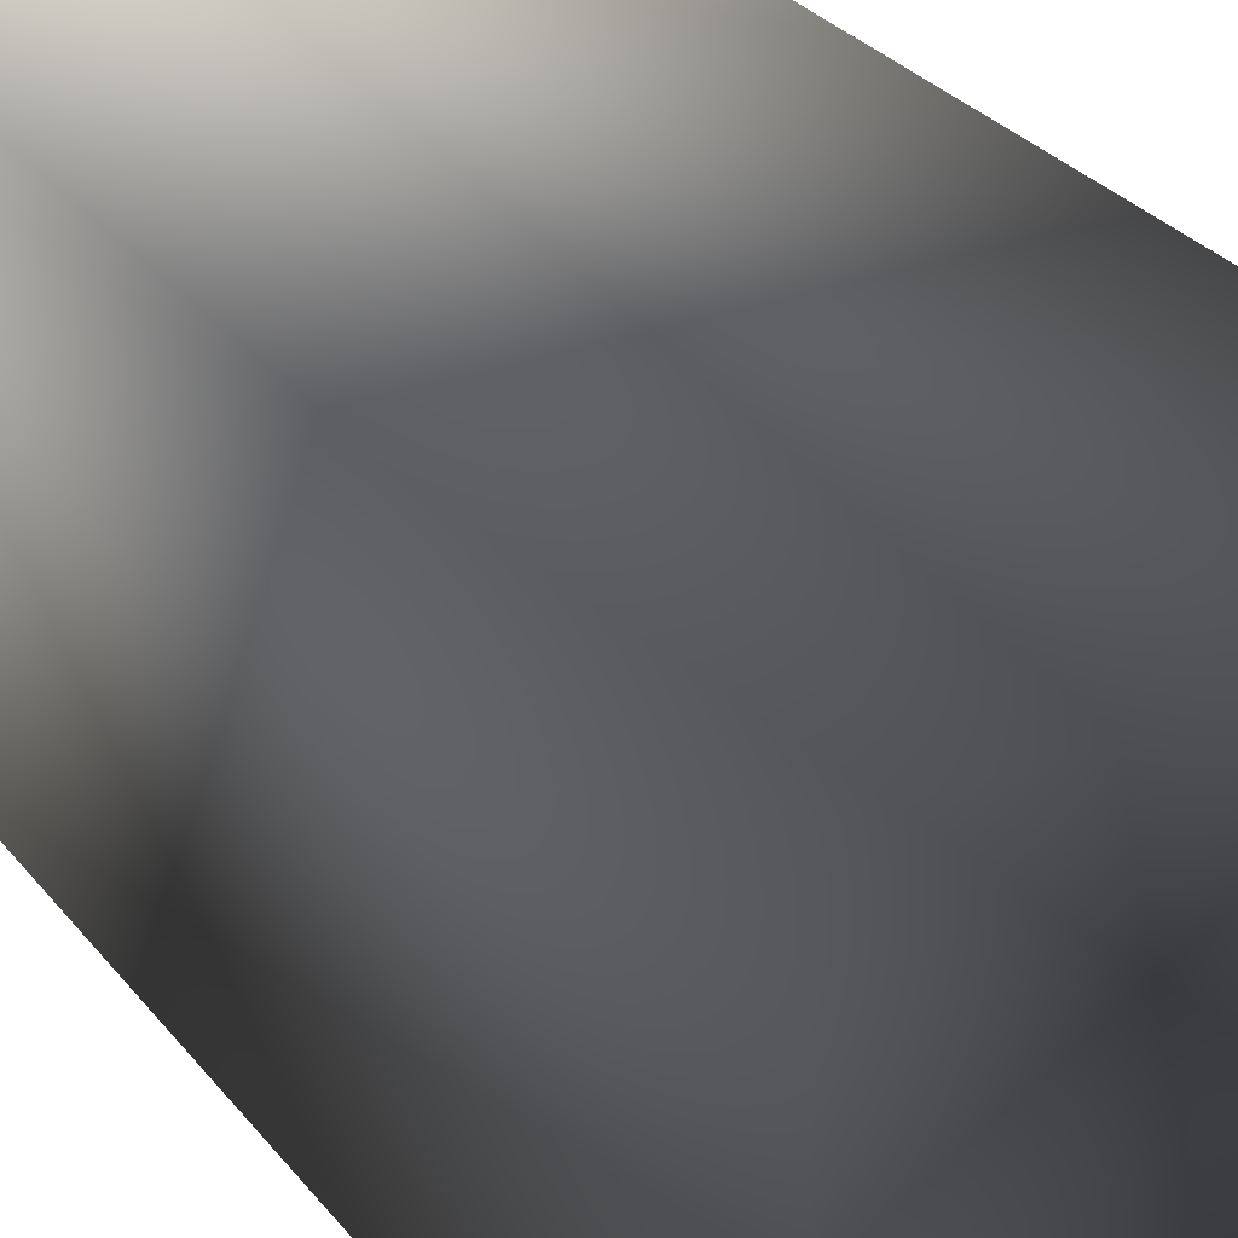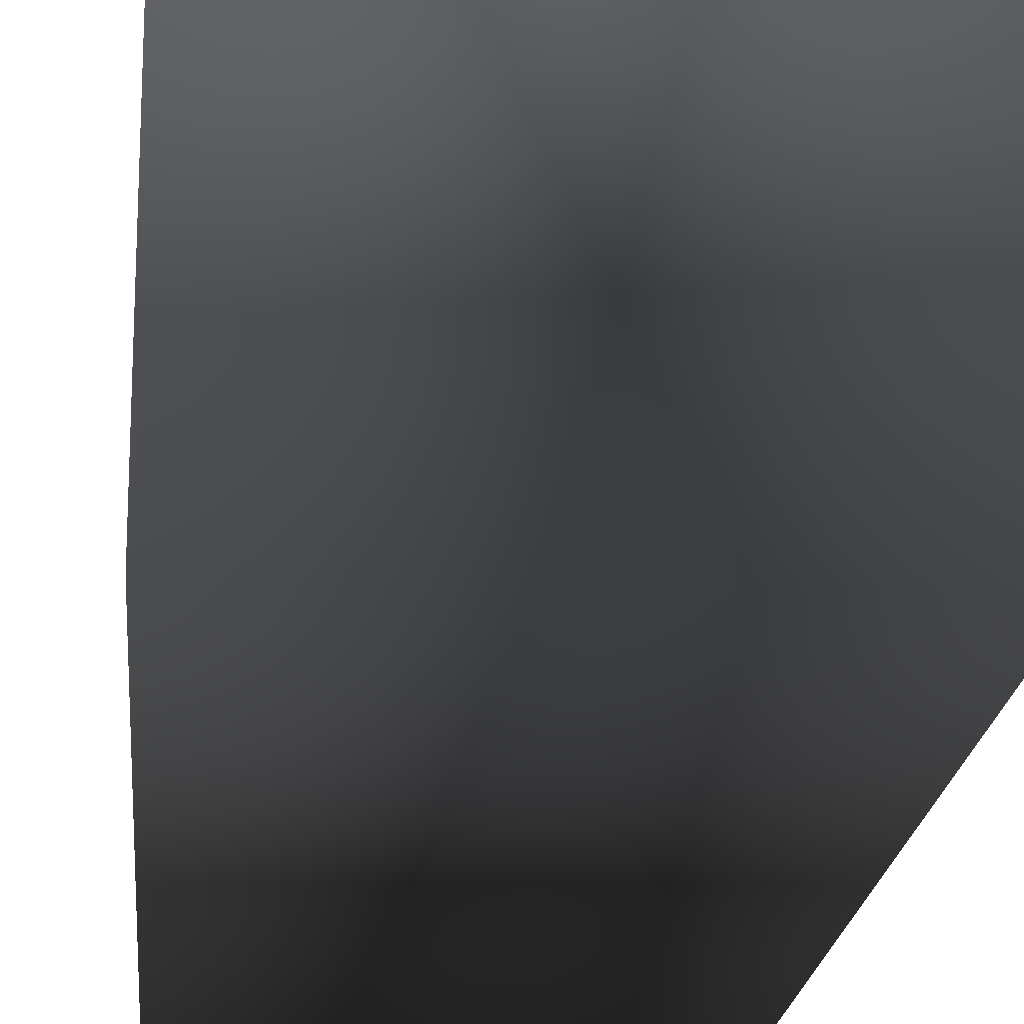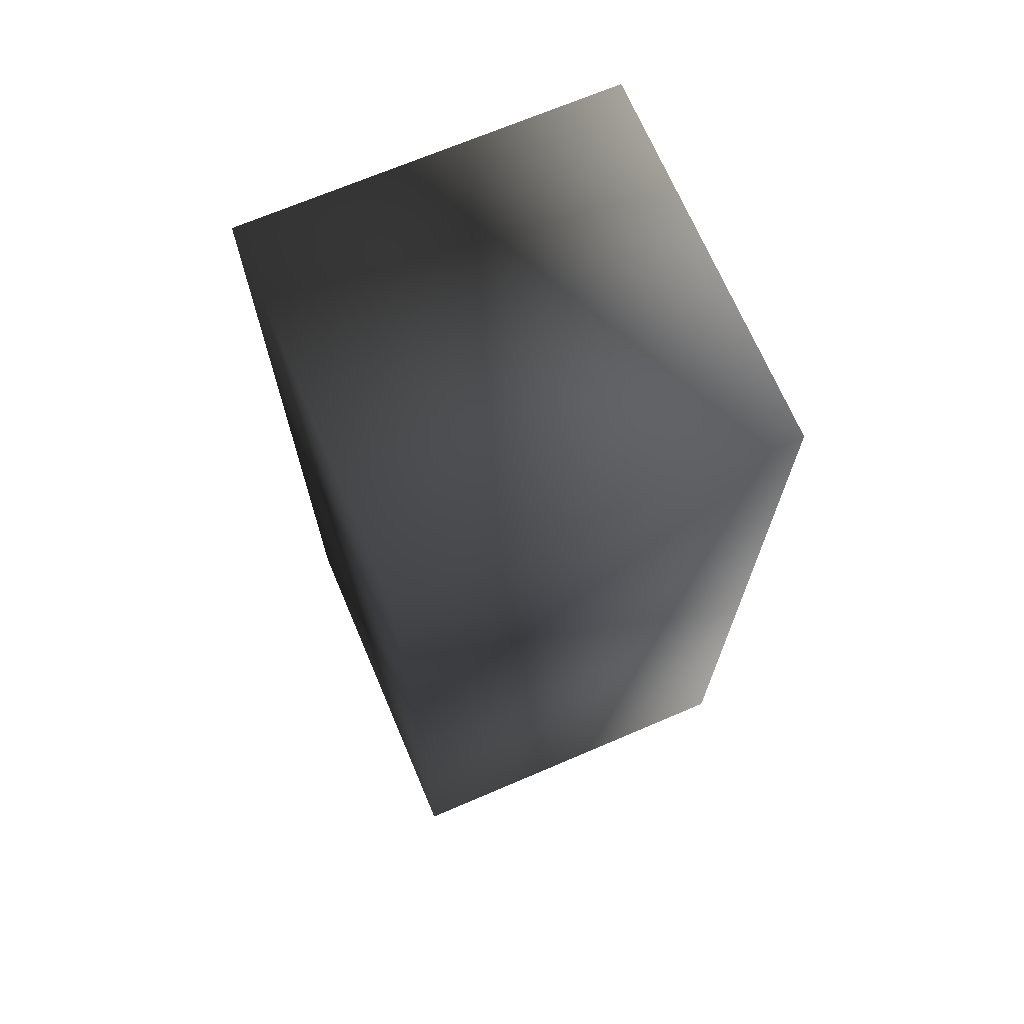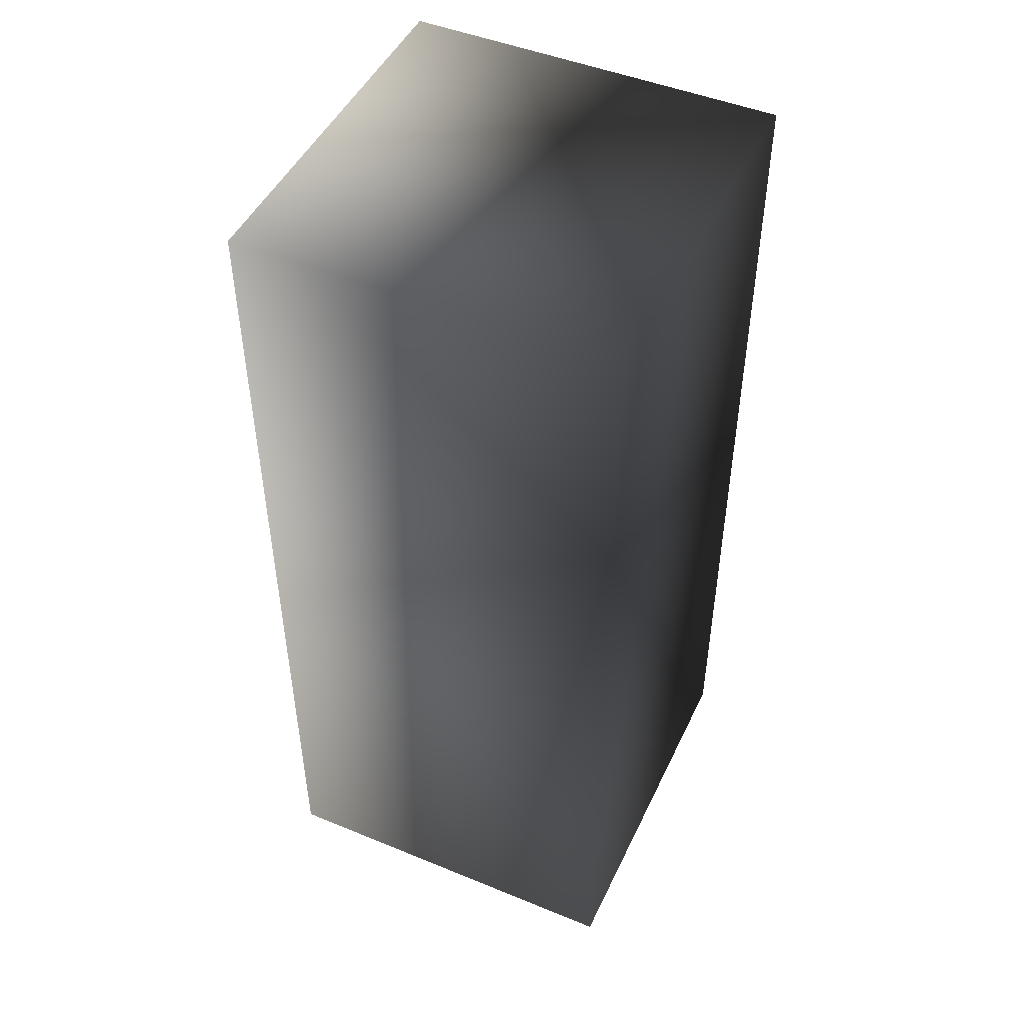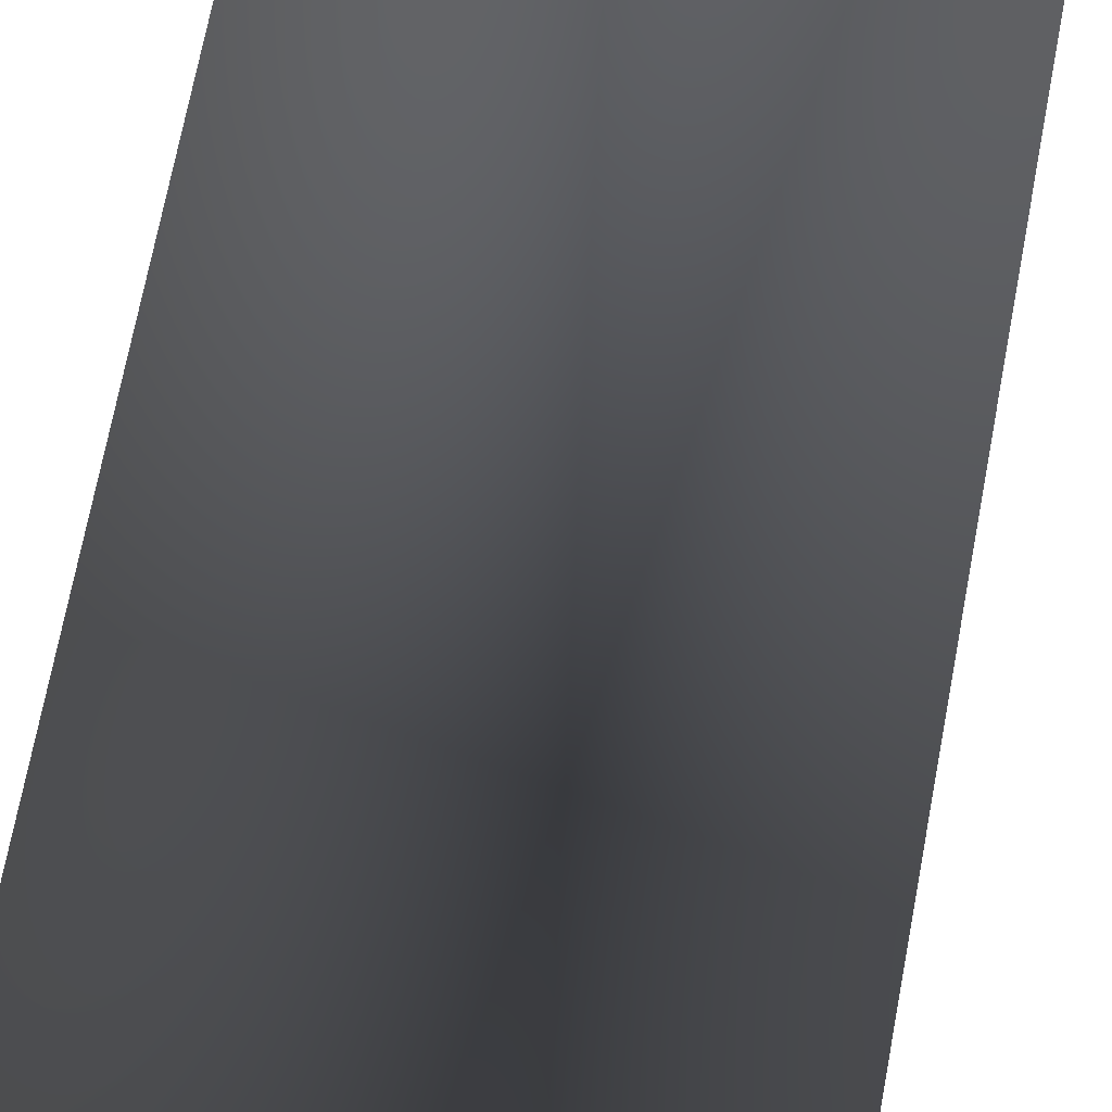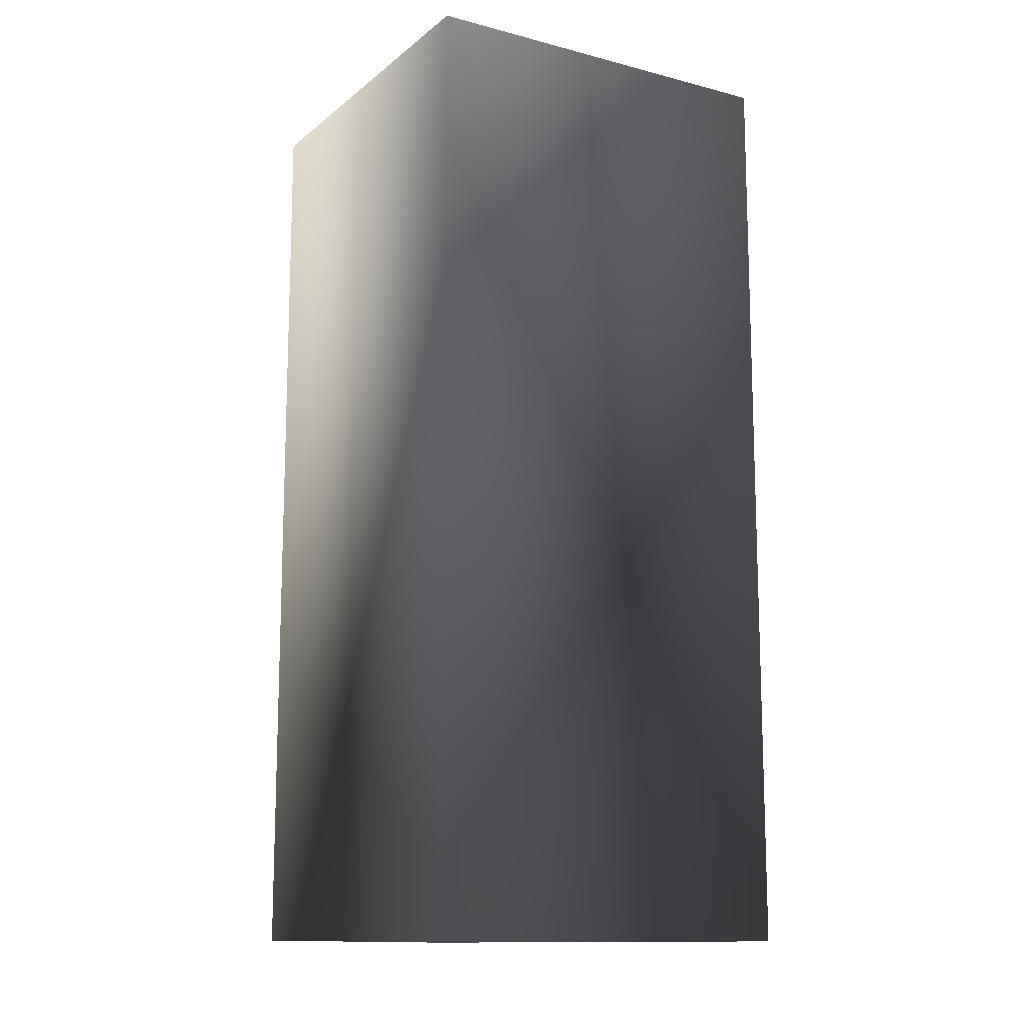
<metadata>
{"format":"obj","ext":"obj","renderer":"f3d","projection":"perspective","resolution":1024,"background":"white","views":[{"elev":28.3,"azim":150.3,"up":"+Z"},{"elev":-19.0,"azim":175.3,"up":"+Z"},{"elev":69.9,"azim":-113.1,"up":"+Y"},{"elev":47.9,"azim":114.7,"up":"+Y"},{"elev":70.0,"azim":-169.3,"up":"+Z"},{"elev":-12.6,"azim":149.3,"up":"+Y"}]}
</metadata>
<code>
v  -1.975 -4.796 -1.975
v  1.975 -4.796 -1.975
v  1.975 -4.796 1.975
v  -1.975 -4.796 1.975
v  1.975 4.796 1.975
v  1.975 4.796 -1.975
v  -1.975 4.796 -1.975
v  -1.975 4.796 1.975
o Box002
g Box002
f 1 2 3 4
f 5 6 7 8
f 3 5 8 4
f 2 6 5 3
f 1 7 6 2
f 4 8 7 1

</code>
